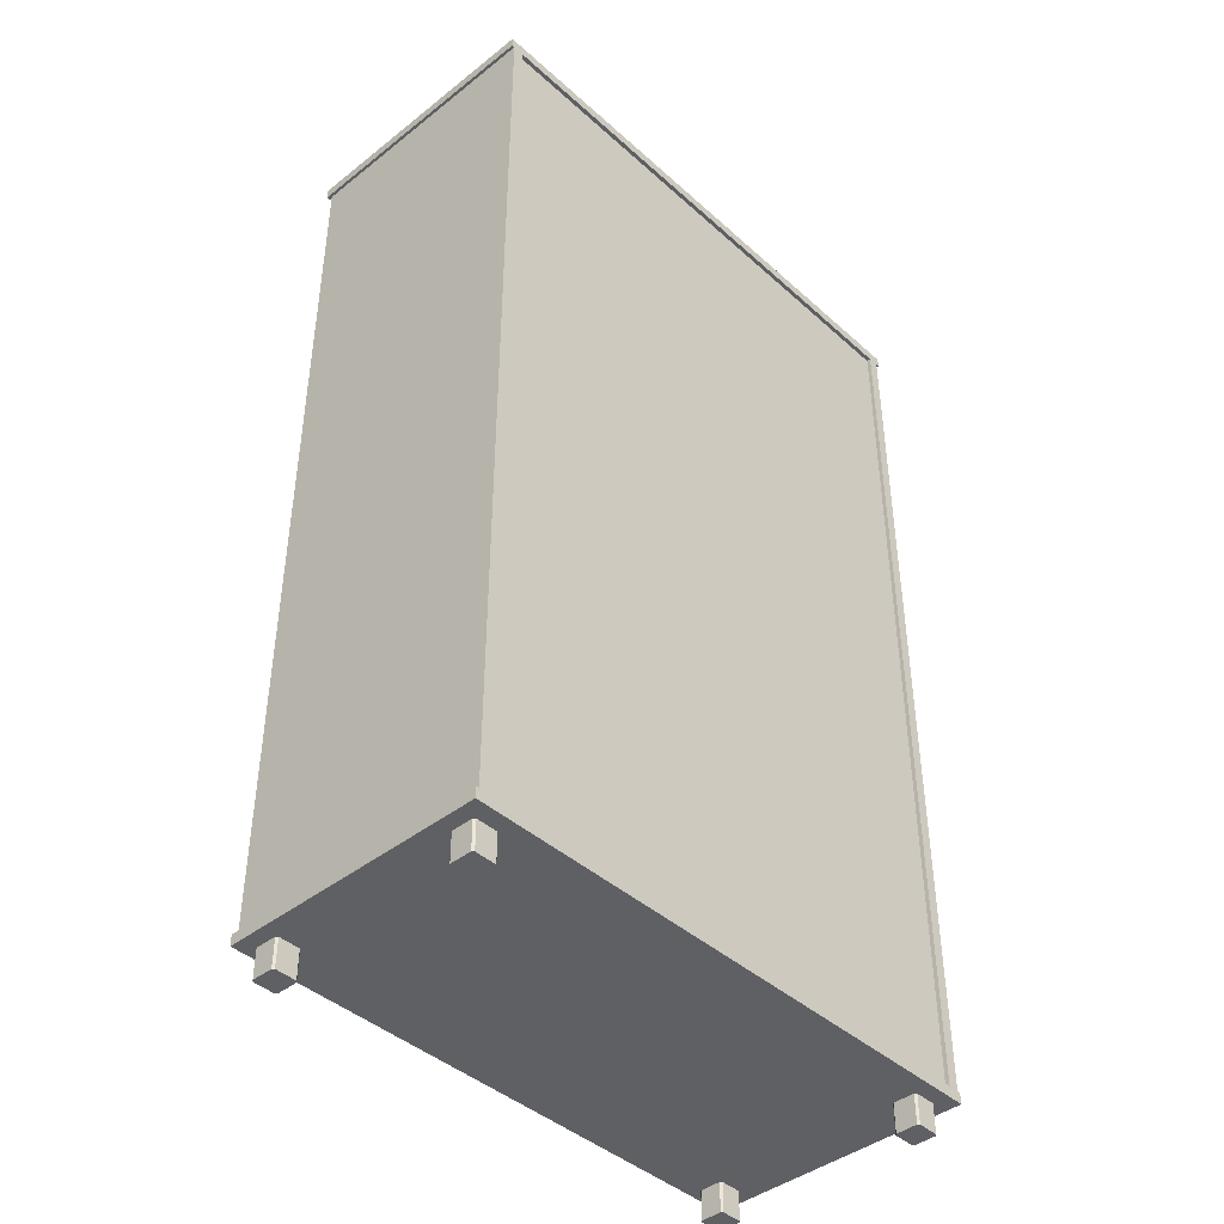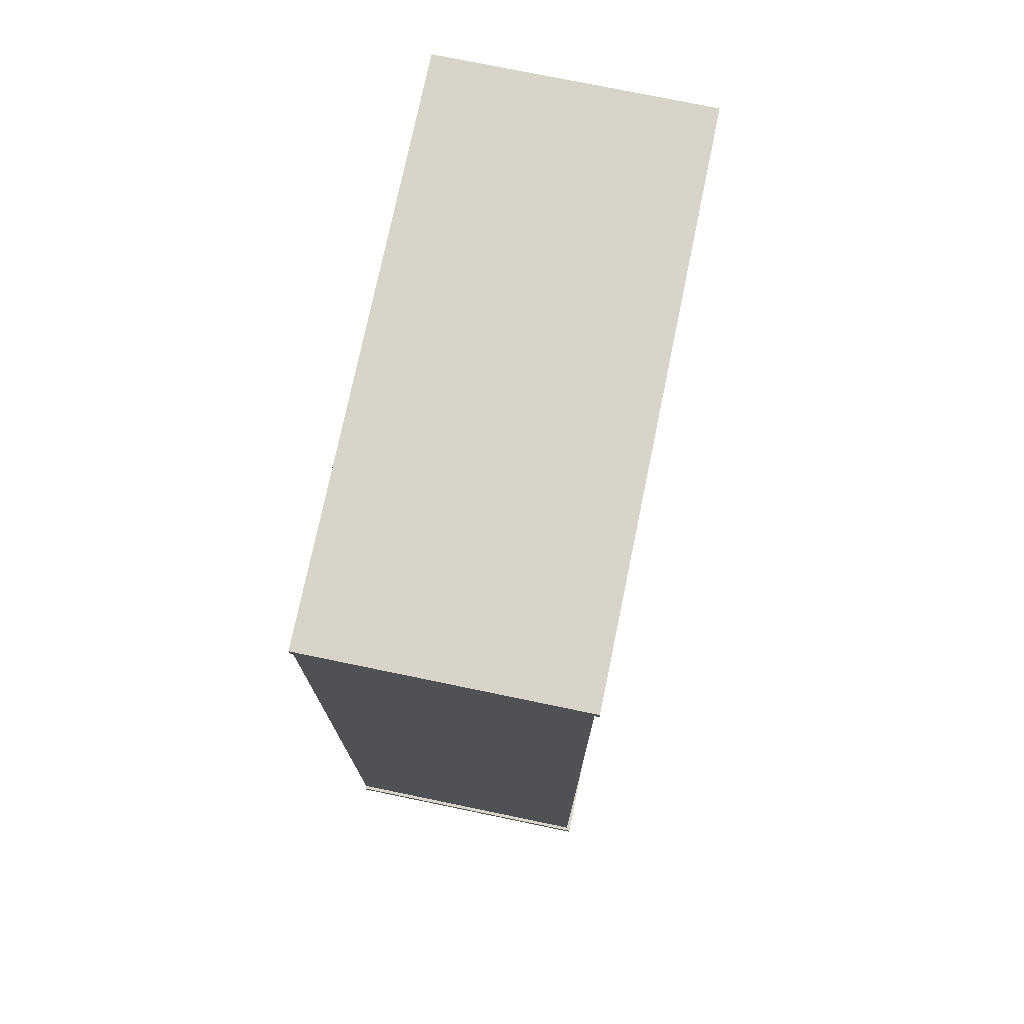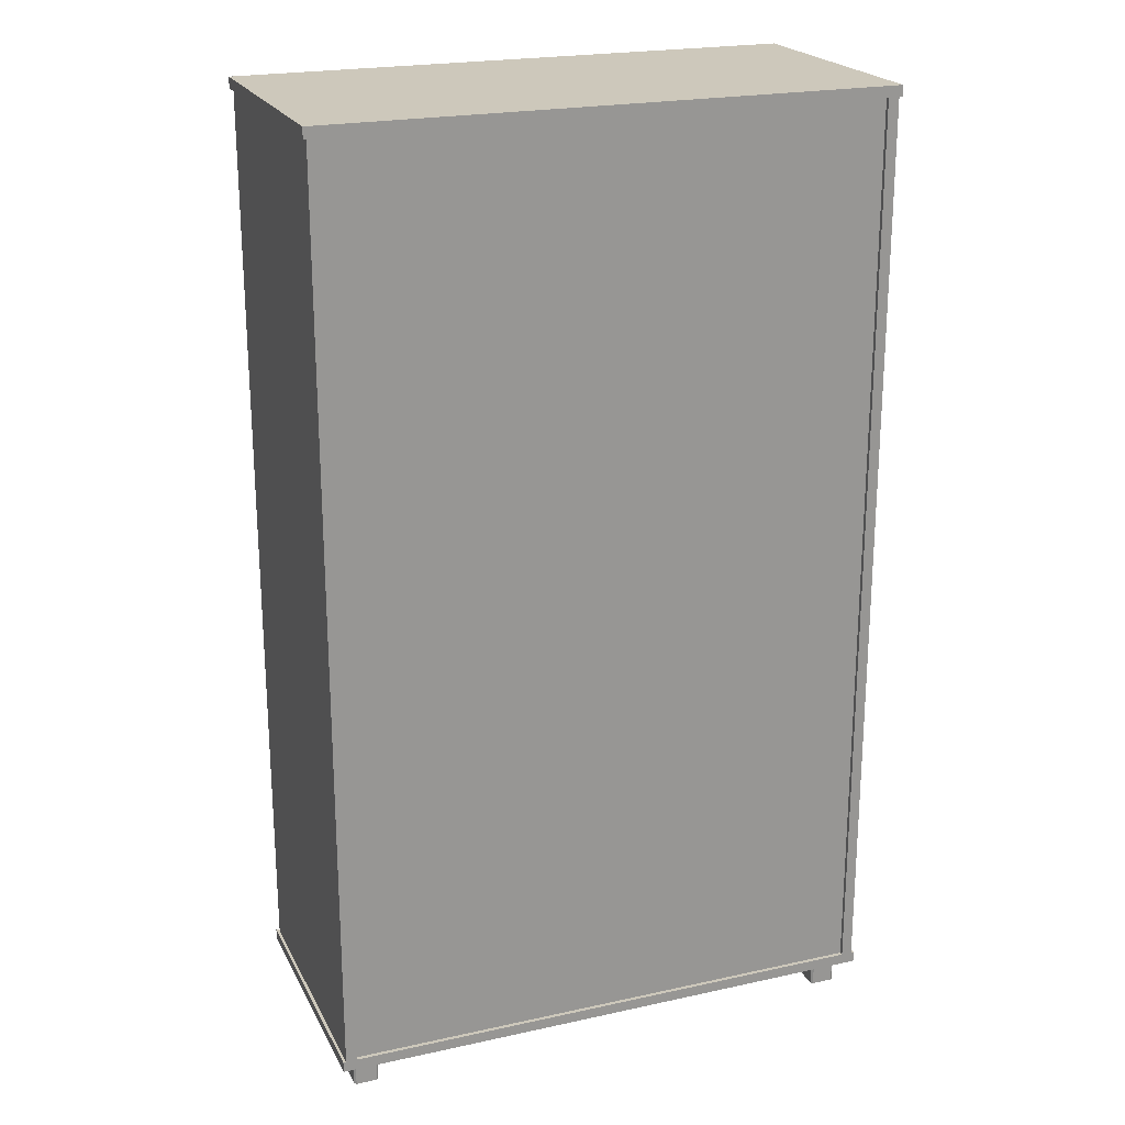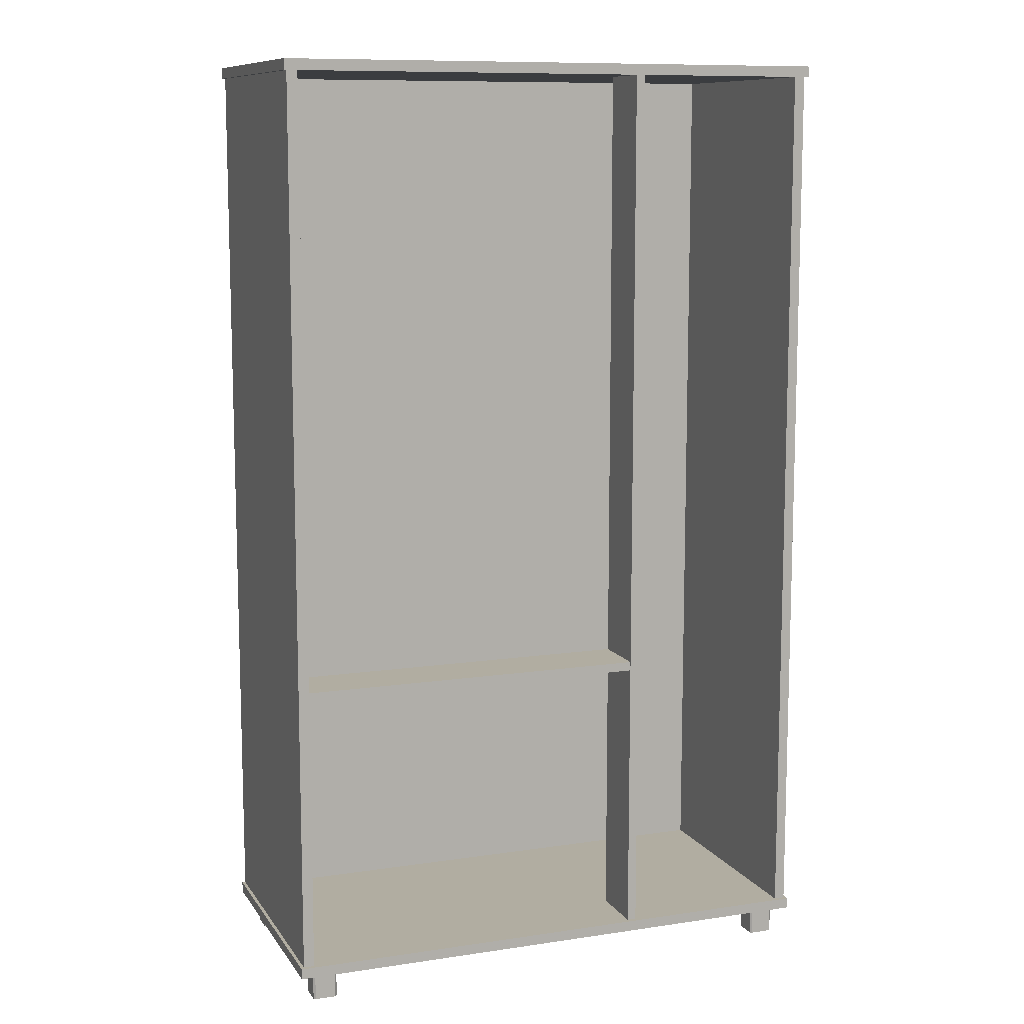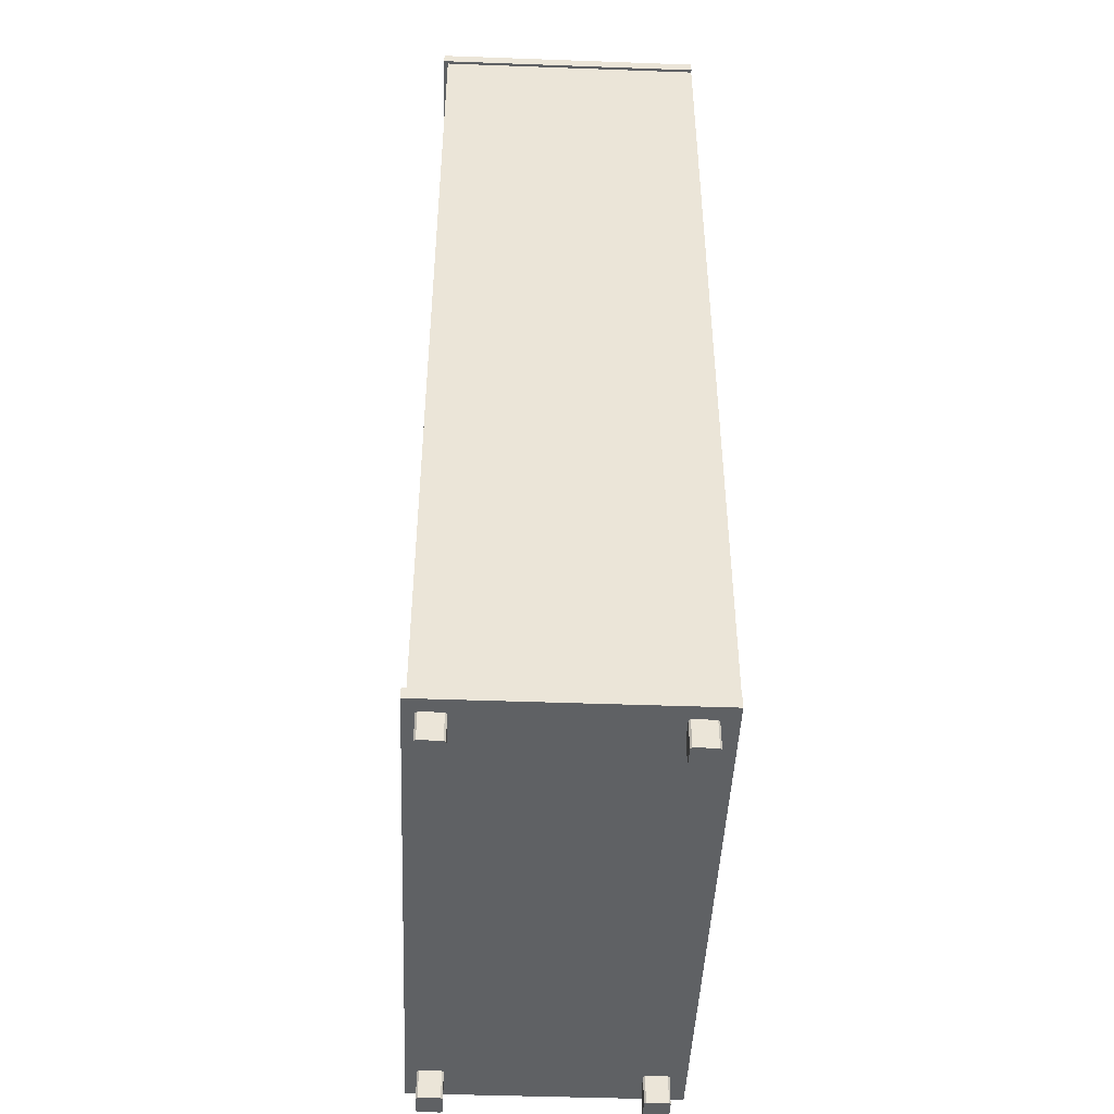
<metadata>
{"format":"obj","ext":"obj","renderer":"f3d","projection":"perspective","resolution":1024,"background":"white","views":[{"elev":-42.5,"azim":133.2,"up":"+Y"},{"elev":75.0,"azim":-78.3,"up":"+Y"},{"elev":21.8,"azim":158.9,"up":"+Y"},{"elev":10.3,"azim":-20.7,"up":"+Y"},{"elev":-45.6,"azim":87.6,"up":"+Y"}]}
</metadata>
<code>
v -0.4927 0.817 0.2235
v -0.4927 0.817 -0.2416
v 0.4927 0.817 -0.2416
v 0.4927 0.817 0.2235
v -0.4927 0.836 0.2235
v 0.4927 0.836 0.2235
v 0.4927 0.836 -0.2416
v -0.4927 0.836 -0.2416
v -0.4927 0.817 0.2235
v 0.4927 0.817 0.2235
v 0.4927 0.836 0.2235
v -0.4927 0.836 0.2235
v 0.4927 0.817 0.2235
v 0.4927 0.817 -0.2416
v 0.4927 0.836 -0.2416
v 0.4927 0.836 0.2235
v 0.4927 0.817 -0.2416
v -0.4927 0.817 -0.2416
v -0.4927 0.836 -0.2416
v 0.4927 0.836 -0.2416
v -0.4927 0.817 -0.2416
v -0.4927 0.817 0.2235
v -0.4927 0.836 0.2235
v -0.4927 0.836 -0.2416
v -0.4677 -0.77 0.2164
v -0.4677 -0.77 -0.2416
v -0.4677 0.8198 -0.2416
v -0.4677 0.8198 0.2164
v -0.4867 -0.77 0.2164
v -0.4867 0.8198 0.2164
v -0.4867 0.8198 -0.2416
v -0.4867 -0.77 -0.2416
v -0.4677 -0.77 0.2164
v -0.4677 0.8198 0.2164
v -0.4867 0.8198 0.2164
v -0.4867 -0.77 0.2164
v -0.4677 0.8198 0.2164
v -0.4677 0.8198 -0.2416
v -0.4867 0.8198 -0.2416
v -0.4867 0.8198 0.2164
v -0.4677 0.8198 -0.2416
v -0.4677 -0.77 -0.2416
v -0.4867 -0.77 -0.2416
v -0.4867 0.8198 -0.2416
v -0.4677 -0.77 -0.2416
v -0.4677 -0.77 0.2164
v -0.4867 -0.77 0.2164
v -0.4867 -0.77 -0.2416
v 0.4877 -0.77 0.2164
v 0.4877 -0.77 -0.2416
v 0.4877 0.8198 -0.2416
v 0.4877 0.8198 0.2164
v 0.4687 -0.77 0.2164
v 0.4687 0.8198 0.2164
v 0.4687 0.8198 -0.2416
v 0.4687 -0.77 -0.2416
v 0.4877 -0.77 0.2164
v 0.4877 0.8198 0.2164
v 0.4687 0.8198 0.2164
v 0.4687 -0.77 0.2164
v 0.4877 0.8198 0.2164
v 0.4877 0.8198 -0.2416
v 0.4687 0.8198 -0.2416
v 0.4687 0.8198 0.2164
v 0.4877 0.8198 -0.2416
v 0.4877 -0.77 -0.2416
v 0.4687 -0.77 -0.2416
v 0.4687 0.8198 -0.2416
v 0.4877 -0.77 -0.2416
v 0.4877 -0.77 0.2164
v 0.4687 -0.77 0.2164
v 0.4687 -0.77 -0.2416
v -0.4797 -0.77 -0.2157
v 0.4825 -0.77 -0.2157
v 0.4825 0.8198 -0.2157
v -0.4797 0.8198 -0.2157
v -0.4797 -0.77 -0.2347
v -0.4797 0.8198 -0.2347
v 0.4825 0.8198 -0.2347
v 0.4825 -0.77 -0.2347
v -0.4797 -0.77 -0.2157
v -0.4797 0.8198 -0.2157
v -0.4797 0.8198 -0.2347
v -0.4797 -0.77 -0.2347
v -0.4797 0.8198 -0.2157
v 0.4825 0.8198 -0.2157
v 0.4825 0.8198 -0.2347
v -0.4797 0.8198 -0.2347
v 0.4825 0.8198 -0.2157
v 0.4825 -0.77 -0.2157
v 0.4825 -0.77 -0.2347
v 0.4825 0.8198 -0.2347
v 0.4825 -0.77 -0.2157
v -0.4797 -0.77 -0.2157
v -0.4797 -0.77 -0.2347
v 0.4825 -0.77 -0.2347
v -0.4657 -0.836 0.2006
v -0.4657 -0.836 0.163
v -0.4625 -0.836 0.1598
v -0.4221 -0.836 0.163
v -0.4253 -0.836 0.1598
v -0.4253 -0.836 0.2038
v -0.4221 -0.836 0.2006
v -0.4625 -0.836 0.2038
v -0.4625 -0.7811 0.2038
v -0.4253 -0.7811 0.2038
v -0.4221 -0.7811 0.2006
v -0.4253 -0.7811 0.1598
v -0.4221 -0.7811 0.163
v -0.4657 -0.7811 0.163
v -0.4625 -0.7811 0.1598
v -0.4657 -0.7811 0.2006
v -0.4625 -0.836 0.2038
v -0.4253 -0.836 0.2038
v -0.4253 -0.7811 0.2038
v -0.4625 -0.7811 0.2038
v -0.4221 -0.836 0.2006
v -0.4221 -0.836 0.163
v -0.4221 -0.7811 0.163
v -0.4221 -0.7811 0.2006
v -0.4253 -0.836 0.1598
v -0.4625 -0.836 0.1598
v -0.4625 -0.7811 0.1598
v -0.4253 -0.7811 0.1598
v -0.4657 -0.836 0.163
v -0.4657 -0.836 0.2006
v -0.4657 -0.7811 0.2006
v -0.4657 -0.7811 0.163
v -0.4253 -0.836 0.2038
v -0.4221 -0.836 0.2006
v -0.4221 -0.7811 0.2006
v -0.4253 -0.7811 0.2038
v -0.4625 -0.7811 0.2038
v -0.4657 -0.7811 0.2006
v -0.4657 -0.836 0.2006
v -0.4625 -0.836 0.2038
v -0.4221 -0.836 0.163
v -0.4253 -0.836 0.1598
v -0.4253 -0.7811 0.1598
v -0.4221 -0.7811 0.163
v -0.4625 -0.836 0.1598
v -0.4657 -0.836 0.163
v -0.4657 -0.7811 0.163
v -0.4625 -0.7811 0.1598
v -0.4657 -0.836 -0.1723
v -0.4657 -0.836 -0.2099
v -0.4625 -0.836 -0.2131
v -0.4221 -0.836 -0.2099
v -0.4253 -0.836 -0.2131
v -0.4253 -0.836 -0.1691
v -0.4221 -0.836 -0.1723
v -0.4625 -0.836 -0.1691
v -0.4625 -0.7811 -0.1691
v -0.4253 -0.7811 -0.1691
v -0.4221 -0.7811 -0.1723
v -0.4253 -0.7811 -0.2131
v -0.4221 -0.7811 -0.2099
v -0.4657 -0.7811 -0.2099
v -0.4625 -0.7811 -0.2131
v -0.4657 -0.7811 -0.1723
v -0.4625 -0.836 -0.1691
v -0.4253 -0.836 -0.1691
v -0.4253 -0.7811 -0.1691
v -0.4625 -0.7811 -0.1691
v -0.4221 -0.836 -0.1723
v -0.4221 -0.836 -0.2099
v -0.4221 -0.7811 -0.2099
v -0.4221 -0.7811 -0.1723
v -0.4253 -0.836 -0.2131
v -0.4625 -0.836 -0.2131
v -0.4625 -0.7811 -0.2131
v -0.4253 -0.7811 -0.2131
v -0.4657 -0.836 -0.2099
v -0.4657 -0.836 -0.1723
v -0.4657 -0.7811 -0.1723
v -0.4657 -0.7811 -0.2099
v -0.4253 -0.836 -0.1691
v -0.4221 -0.836 -0.1723
v -0.4221 -0.7811 -0.1723
v -0.4253 -0.7811 -0.1691
v -0.4625 -0.7811 -0.1691
v -0.4657 -0.7811 -0.1723
v -0.4657 -0.836 -0.1723
v -0.4625 -0.836 -0.1691
v -0.4221 -0.836 -0.2099
v -0.4253 -0.836 -0.2131
v -0.4253 -0.7811 -0.2131
v -0.4221 -0.7811 -0.2099
v -0.4625 -0.836 -0.2131
v -0.4657 -0.836 -0.2099
v -0.4657 -0.7811 -0.2099
v -0.4625 -0.7811 -0.2131
v 0.4229 -0.836 -0.1723
v 0.4229 -0.836 -0.2099
v 0.4261 -0.836 -0.2131
v 0.4665 -0.836 -0.2099
v 0.4633 -0.836 -0.2131
v 0.4633 -0.836 -0.1691
v 0.4665 -0.836 -0.1723
v 0.4261 -0.836 -0.1691
v 0.4261 -0.7811 -0.1691
v 0.4633 -0.7811 -0.1691
v 0.4665 -0.7811 -0.1723
v 0.4633 -0.7811 -0.2131
v 0.4665 -0.7811 -0.2099
v 0.4229 -0.7811 -0.2099
v 0.4261 -0.7811 -0.2131
v 0.4229 -0.7811 -0.1723
v 0.4261 -0.836 -0.1691
v 0.4633 -0.836 -0.1691
v 0.4633 -0.7811 -0.1691
v 0.4261 -0.7811 -0.1691
v 0.4665 -0.836 -0.1723
v 0.4665 -0.836 -0.2099
v 0.4665 -0.7811 -0.2099
v 0.4665 -0.7811 -0.1723
v 0.4633 -0.836 -0.2131
v 0.4261 -0.836 -0.2131
v 0.4261 -0.7811 -0.2131
v 0.4633 -0.7811 -0.2131
v 0.4229 -0.836 -0.2099
v 0.4229 -0.836 -0.1723
v 0.4229 -0.7811 -0.1723
v 0.4229 -0.7811 -0.2099
v 0.4633 -0.836 -0.1691
v 0.4665 -0.836 -0.1723
v 0.4665 -0.7811 -0.1723
v 0.4633 -0.7811 -0.1691
v 0.4261 -0.7811 -0.1691
v 0.4229 -0.7811 -0.1723
v 0.4229 -0.836 -0.1723
v 0.4261 -0.836 -0.1691
v 0.4665 -0.836 -0.2099
v 0.4633 -0.836 -0.2131
v 0.4633 -0.7811 -0.2131
v 0.4665 -0.7811 -0.2099
v 0.4261 -0.836 -0.2131
v 0.4229 -0.836 -0.2099
v 0.4229 -0.7811 -0.2099
v 0.4261 -0.7811 -0.2131
v -0.4927 -0.7852 0.2235
v -0.4927 -0.7852 -0.2416
v 0.4927 -0.7852 -0.2416
v 0.4927 -0.7852 0.2235
v -0.4927 -0.7662 0.2235
v 0.4927 -0.7662 0.2235
v 0.4927 -0.7662 -0.2416
v -0.4927 -0.7662 -0.2416
v -0.4927 -0.7852 0.2235
v 0.4927 -0.7852 0.2235
v 0.4927 -0.7662 0.2235
v -0.4927 -0.7662 0.2235
v 0.4927 -0.7852 0.2235
v 0.4927 -0.7852 -0.2416
v 0.4927 -0.7662 -0.2416
v 0.4927 -0.7662 0.2235
v 0.4927 -0.7852 -0.2416
v -0.4927 -0.7852 -0.2416
v -0.4927 -0.7662 -0.2416
v 0.4927 -0.7662 -0.2416
v -0.4927 -0.7852 -0.2416
v -0.4927 -0.7852 0.2235
v -0.4927 -0.7662 0.2235
v -0.4927 -0.7662 -0.2416
v 0.1526 -0.7734 0.1085
v 0.1526 0.8184 0.1085
v 0.1686 0.8184 0.1085
v 0.1686 -0.7734 0.1085
v 0.1526 -0.7734 0.2147
v 0.1686 -0.7734 0.2147
v 0.1686 0.8184 0.2147
v 0.1526 0.8184 0.2147
v 0.1526 -0.7734 0.1085
v 0.1686 -0.7734 0.1085
v 0.1686 -0.7734 0.2147
v 0.1526 -0.7734 0.2147
v 0.1686 -0.7734 0.1085
v 0.1686 0.8184 0.1085
v 0.1686 0.8184 0.2147
v 0.1686 -0.7734 0.2147
v 0.1686 0.8184 0.1085
v 0.1526 0.8184 0.1085
v 0.1526 0.8184 0.2147
v 0.1686 0.8184 0.2147
v 0.1526 0.8184 0.1085
v 0.1526 -0.7734 0.1085
v 0.1526 -0.7734 0.2147
v 0.1526 0.8184 0.2147
v 0.1524 -0.2733 0.1085
v -0.4721 -0.2733 0.1085
v -0.4721 -0.2572 0.1085
v 0.1524 -0.2572 0.1085
v 0.1524 -0.2733 0.2147
v 0.1524 -0.2572 0.2147
v -0.4721 -0.2572 0.2147
v -0.4721 -0.2733 0.2147
v 0.1524 -0.2733 0.1085
v 0.1524 -0.2572 0.1085
v 0.1524 -0.2572 0.2147
v 0.1524 -0.2733 0.2147
v 0.1524 -0.2572 0.1085
v -0.4721 -0.2572 0.1085
v -0.4721 -0.2572 0.2147
v 0.1524 -0.2572 0.2147
v -0.4721 -0.2572 0.1085
v -0.4721 -0.2733 0.1085
v -0.4721 -0.2733 0.2147
v -0.4721 -0.2572 0.2147
v -0.4721 -0.2733 0.1085
v 0.1524 -0.2733 0.1085
v 0.1524 -0.2733 0.2147
v -0.4721 -0.2733 0.2147
v 0.4229 -0.836 0.2006
v 0.4229 -0.836 0.163
v 0.4261 -0.836 0.1598
v 0.4665 -0.836 0.163
v 0.4633 -0.836 0.1598
v 0.4633 -0.836 0.2038
v 0.4665 -0.836 0.2006
v 0.4261 -0.836 0.2038
v 0.4261 -0.7811 0.2038
v 0.4633 -0.7811 0.2038
v 0.4665 -0.7811 0.2006
v 0.4633 -0.7811 0.1598
v 0.4665 -0.7811 0.163
v 0.4229 -0.7811 0.163
v 0.4261 -0.7811 0.1598
v 0.4229 -0.7811 0.2006
v 0.4261 -0.836 0.2038
v 0.4633 -0.836 0.2038
v 0.4633 -0.7811 0.2038
v 0.4261 -0.7811 0.2038
v 0.4665 -0.836 0.2006
v 0.4665 -0.836 0.163
v 0.4665 -0.7811 0.163
v 0.4665 -0.7811 0.2006
v 0.4633 -0.836 0.1598
v 0.4261 -0.836 0.1598
v 0.4261 -0.7811 0.1598
v 0.4633 -0.7811 0.1598
v 0.4229 -0.836 0.163
v 0.4229 -0.836 0.2006
v 0.4229 -0.7811 0.2006
v 0.4229 -0.7811 0.163
v 0.4633 -0.836 0.2038
v 0.4665 -0.836 0.2006
v 0.4665 -0.7811 0.2006
v 0.4633 -0.7811 0.2038
v 0.4261 -0.7811 0.2038
v 0.4229 -0.7811 0.2006
v 0.4229 -0.836 0.2006
v 0.4261 -0.836 0.2038
v 0.4665 -0.836 0.163
v 0.4633 -0.836 0.1598
v 0.4633 -0.7811 0.1598
v 0.4665 -0.7811 0.163
v 0.4261 -0.836 0.1598
v 0.4229 -0.836 0.163
v 0.4229 -0.7811 0.163
v 0.4261 -0.7811 0.1598
f 1 2 3
f 3 4 1
f 5 6 7
f 7 8 5
f 9 10 11
f 11 12 9
f 13 14 15
f 15 16 13
f 17 18 19
f 19 20 17
f 21 22 23
f 23 24 21
f 25 26 27
f 27 28 25
f 29 30 31
f 31 32 29
f 33 34 35
f 35 36 33
f 37 38 39
f 39 40 37
f 41 42 43
f 43 44 41
f 45 46 47
f 47 48 45
f 49 50 51
f 51 52 49
f 53 54 55
f 55 56 53
f 57 58 59
f 59 60 57
f 61 62 63
f 63 64 61
f 65 66 67
f 67 68 65
f 69 70 71
f 71 72 69
f 73 74 75
f 75 76 73
f 77 78 79
f 79 80 77
f 81 82 83
f 83 84 81
f 85 86 87
f 87 88 85
f 89 90 91
f 91 92 89
f 93 94 95
f 95 96 93
f 97 98 99
f 97 99 100
f 99 101 100
f 97 100 102
f 100 103 102
f 104 97 102
f 105 106 107
f 105 107 108
f 107 109 108
f 105 108 110
f 108 111 110
f 112 105 110
f 113 114 115
f 115 116 113
f 117 118 119
f 119 120 117
f 121 122 123
f 123 124 121
f 125 126 127
f 127 128 125
f 129 130 131
f 131 132 129
f 133 134 135
f 135 136 133
f 137 138 139
f 139 140 137
f 141 142 143
f 143 144 141
f 145 146 147
f 145 147 148
f 147 149 148
f 145 148 150
f 148 151 150
f 152 145 150
f 153 154 155
f 153 155 156
f 155 157 156
f 153 156 158
f 156 159 158
f 160 153 158
f 161 162 163
f 163 164 161
f 165 166 167
f 167 168 165
f 169 170 171
f 171 172 169
f 173 174 175
f 175 176 173
f 177 178 179
f 179 180 177
f 181 182 183
f 183 184 181
f 185 186 187
f 187 188 185
f 189 190 191
f 191 192 189
f 193 194 195
f 193 195 196
f 195 197 196
f 193 196 198
f 196 199 198
f 200 193 198
f 201 202 203
f 201 203 204
f 203 205 204
f 201 204 206
f 204 207 206
f 208 201 206
f 209 210 211
f 211 212 209
f 213 214 215
f 215 216 213
f 217 218 219
f 219 220 217
f 221 222 223
f 223 224 221
f 225 226 227
f 227 228 225
f 229 230 231
f 231 232 229
f 233 234 235
f 235 236 233
f 237 238 239
f 239 240 237
f 241 242 243
f 243 244 241
f 245 246 247
f 247 248 245
f 249 250 251
f 251 252 249
f 253 254 255
f 255 256 253
f 257 258 259
f 259 260 257
f 261 262 263
f 263 264 261
f 265 266 267
f 267 268 265
f 269 270 271
f 271 272 269
f 273 274 275
f 275 276 273
f 277 278 279
f 279 280 277
f 281 282 283
f 283 284 281
f 285 286 287
f 287 288 285
f 289 290 291
f 291 292 289
f 293 294 295
f 295 296 293
f 297 298 299
f 299 300 297
f 301 302 303
f 303 304 301
f 305 306 307
f 307 308 305
f 309 310 311
f 311 312 309
f 313 314 315
f 313 315 316
f 315 317 316
f 313 316 318
f 316 319 318
f 320 313 318
f 321 322 323
f 321 323 324
f 323 325 324
f 321 324 326
f 324 327 326
f 328 321 326
f 329 330 331
f 331 332 329
f 333 334 335
f 335 336 333
f 337 338 339
f 339 340 337
f 341 342 343
f 343 344 341
f 345 346 347
f 347 348 345
f 349 350 351
f 351 352 349
f 353 354 355
f 355 356 353
f 357 358 359
f 359 360 357

</code>
